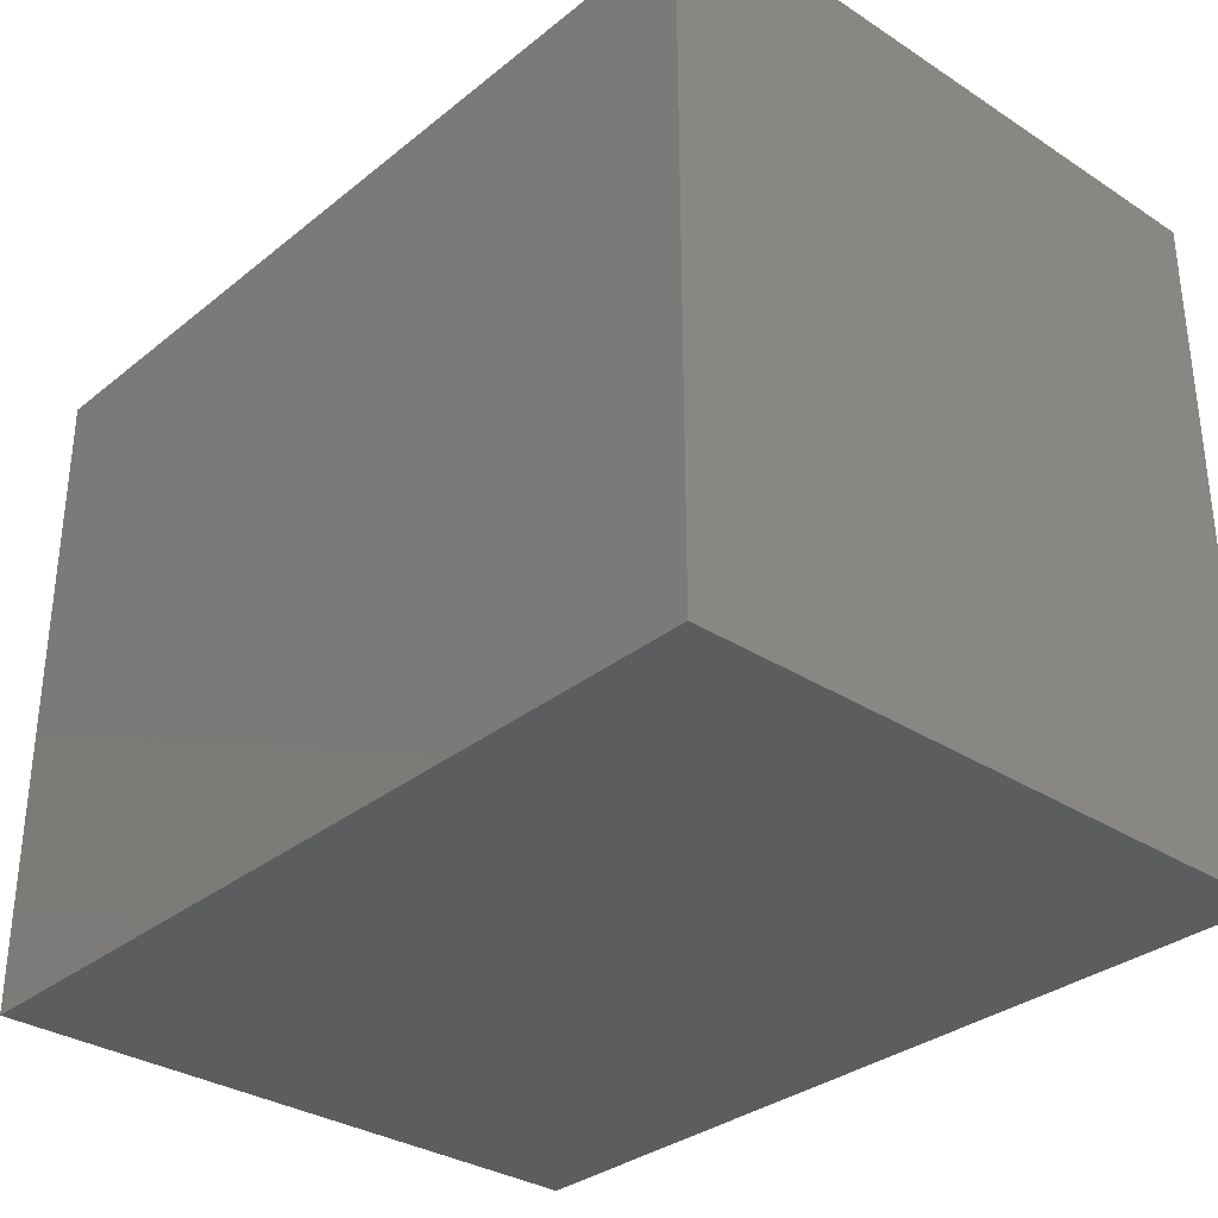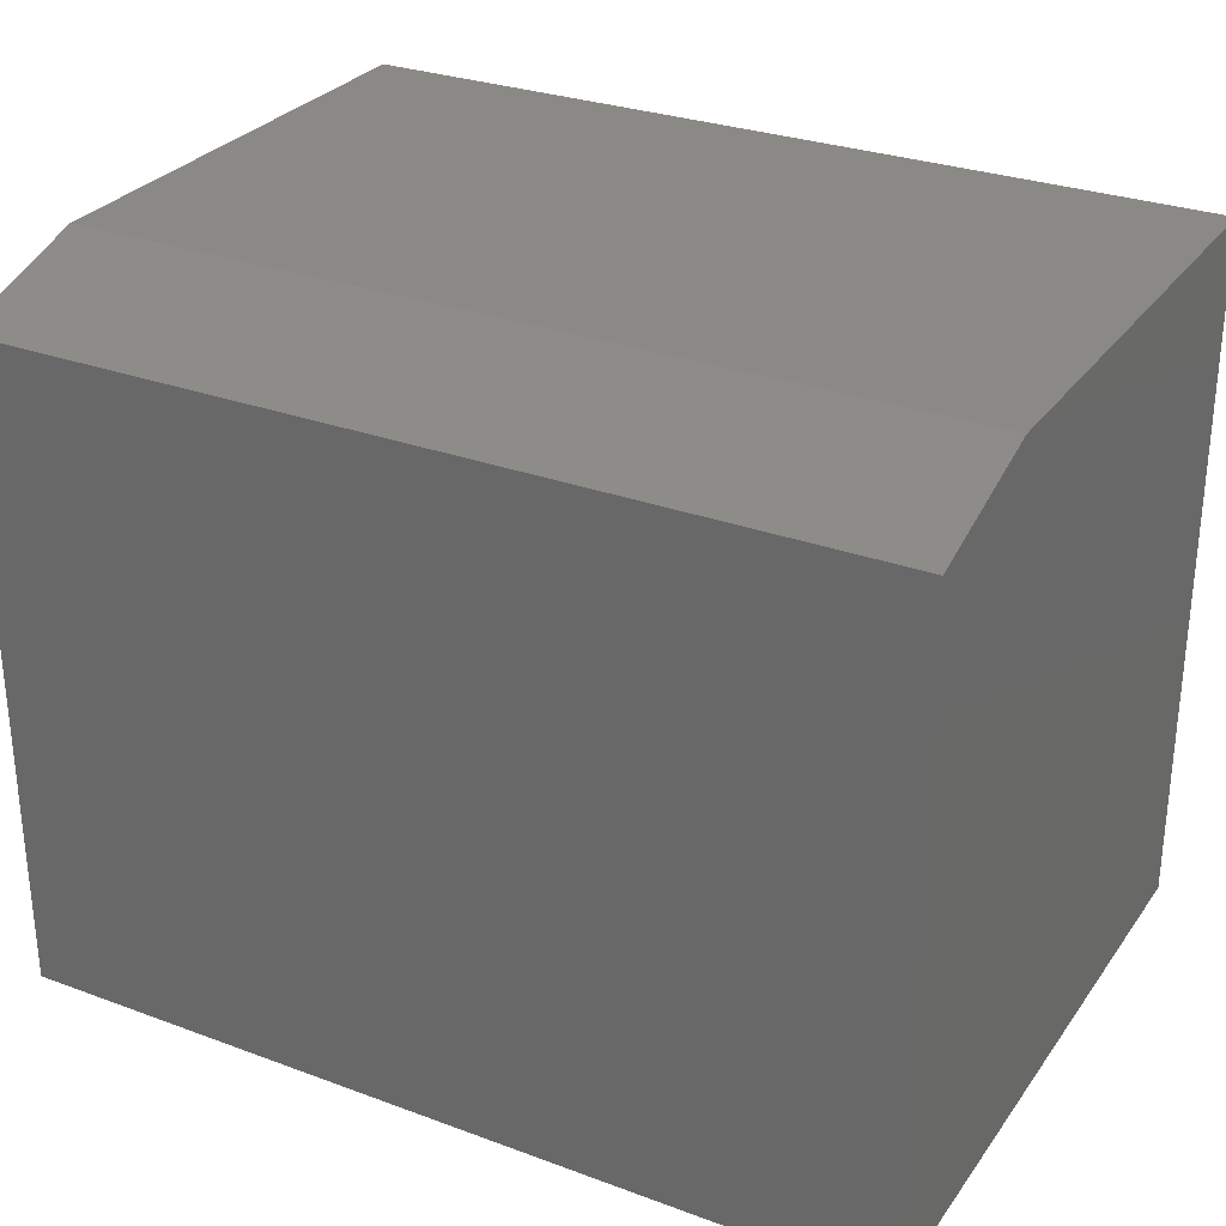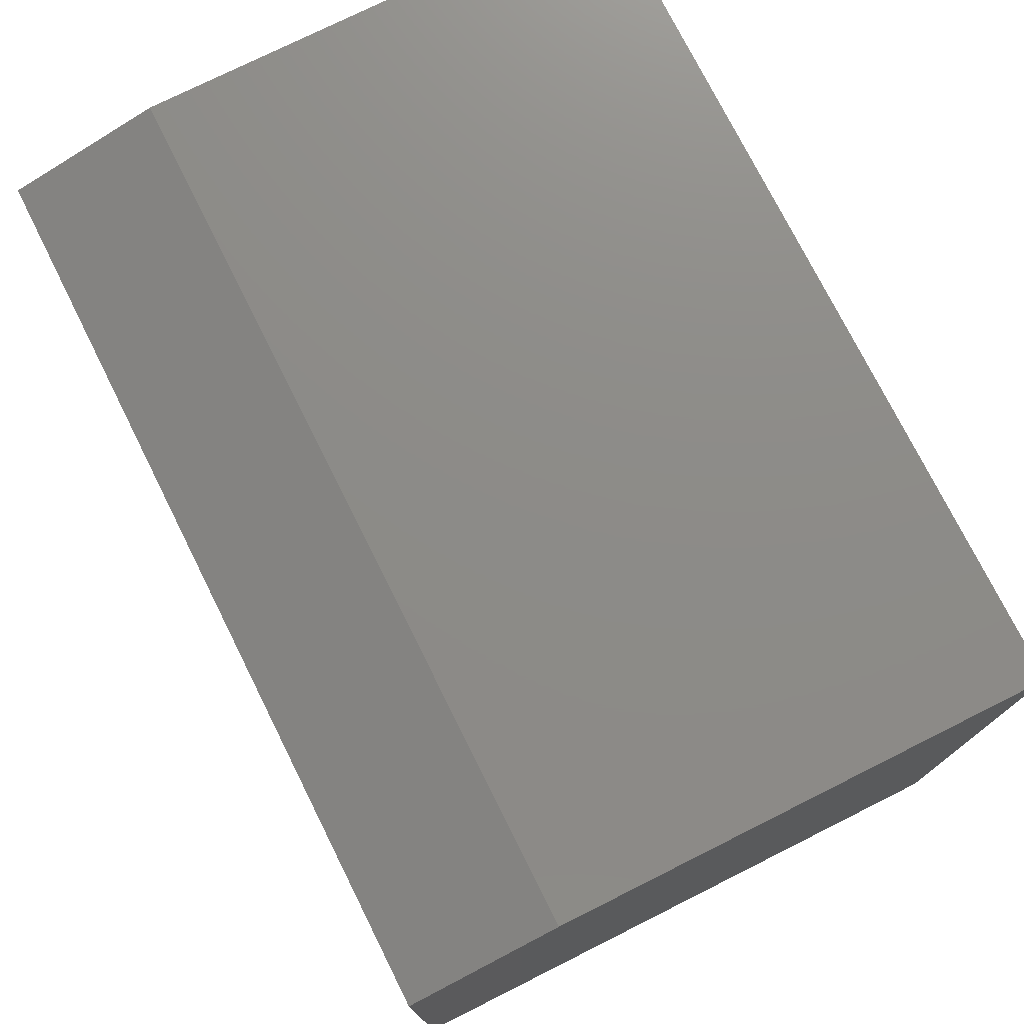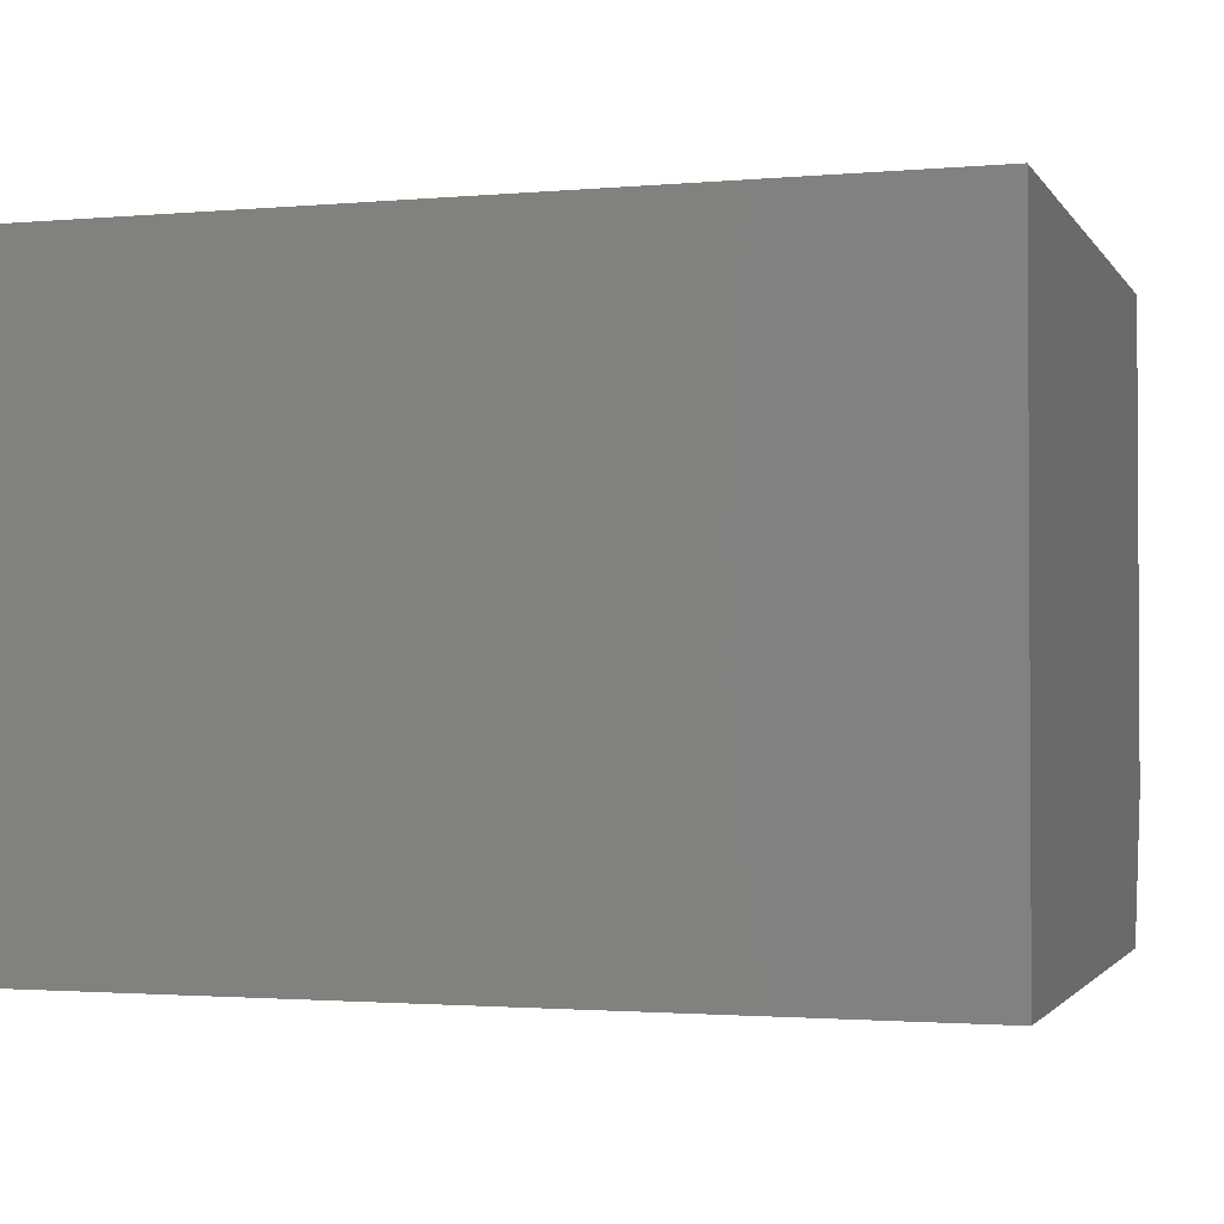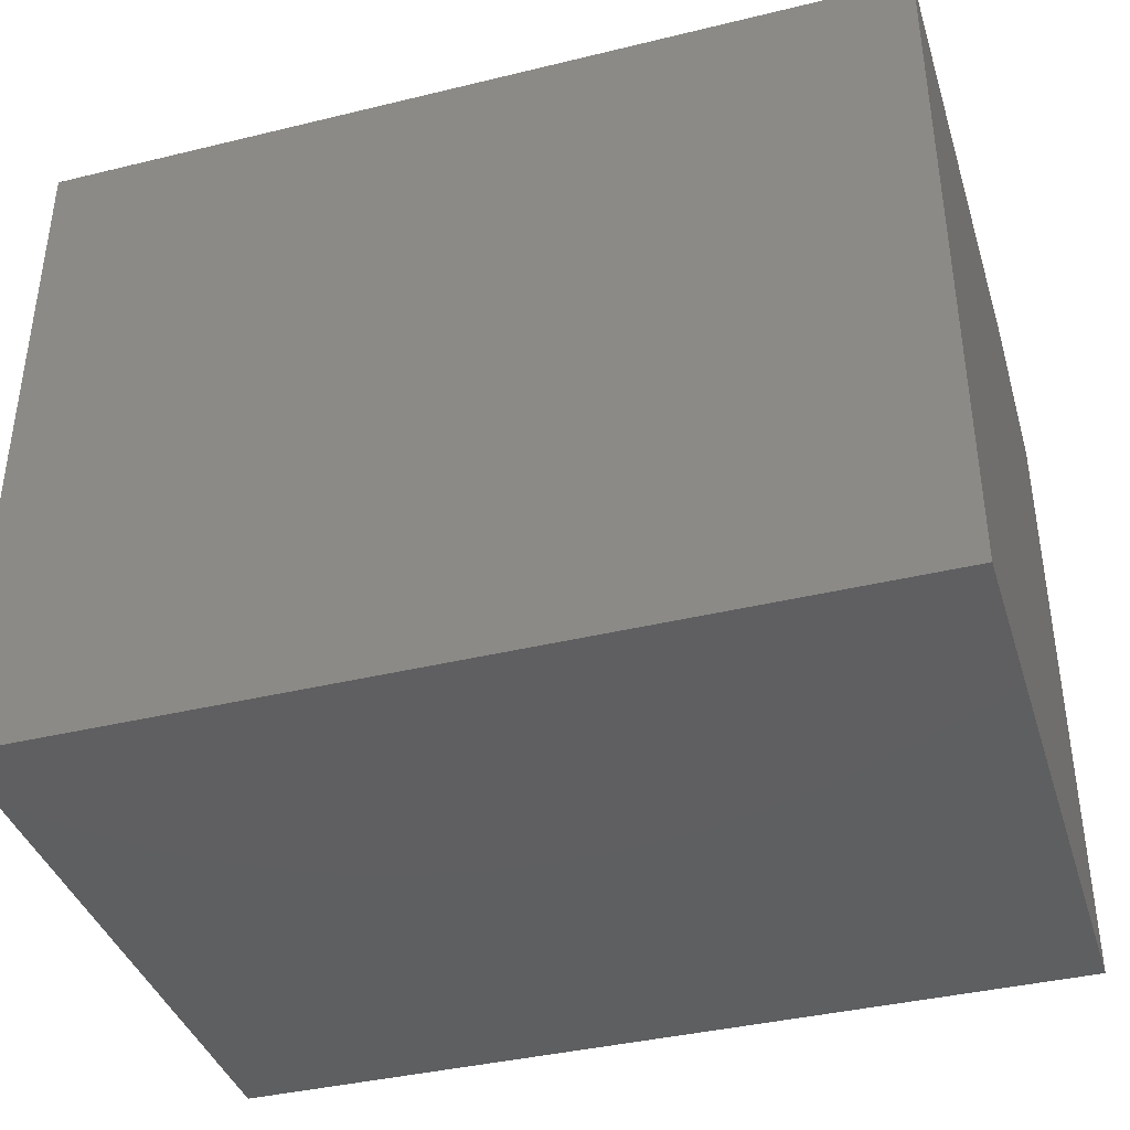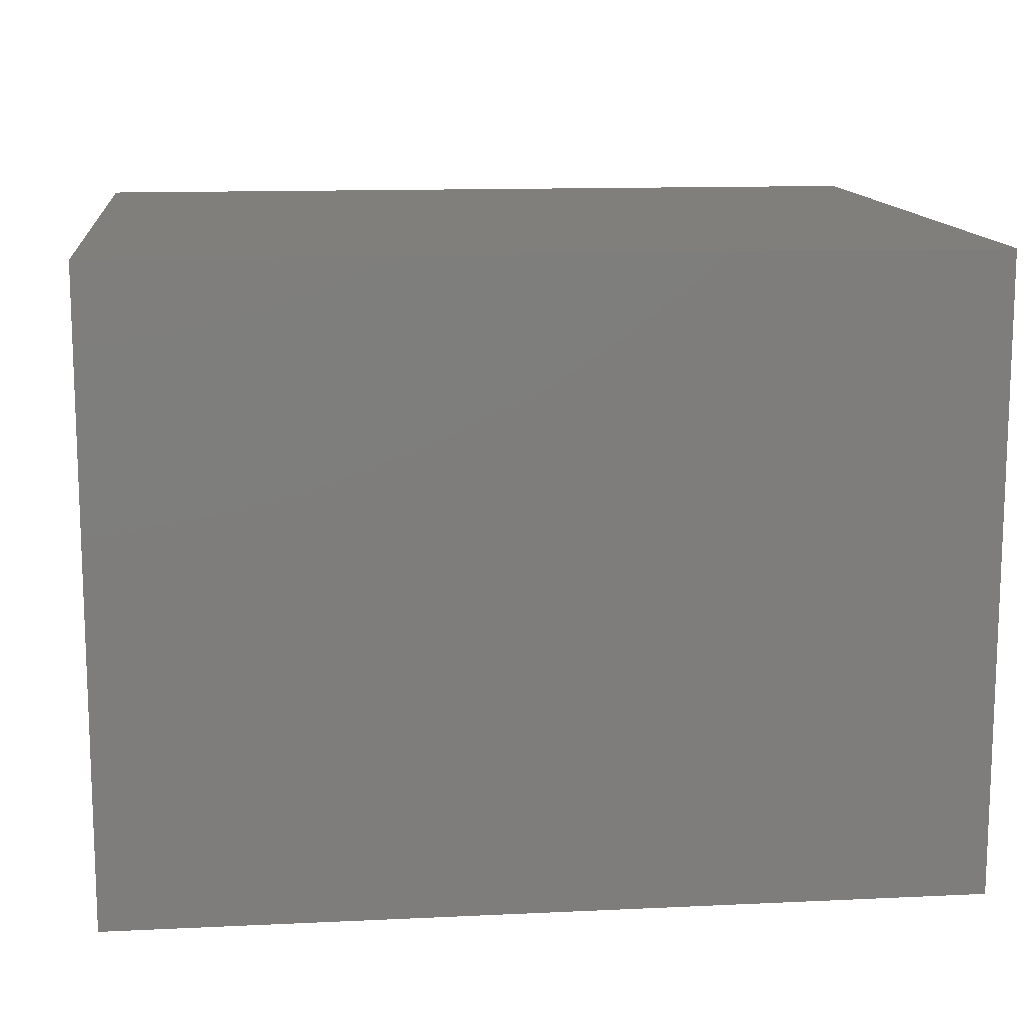
<metadata>
{"format":"stl","ext":"stl","renderer":"f3d","projection":"perspective","resolution":1024,"background":"white","views":[{"elev":-32.3,"azim":48.0,"up":"+Z"},{"elev":29.2,"azim":28.7,"up":"+Z"},{"elev":75.6,"azim":63.4,"up":"+Z"},{"elev":-1.8,"azim":-162.5,"up":"+Y"},{"elev":-39.1,"azim":-163.1,"up":"+Z"},{"elev":12.9,"azim":173.8,"up":"+Y"}]}
</metadata>
<code>
# stl→obj: 10 verts, 16 faces
v -0.75 -0.5234 0.4766
v -0.1562 -0.5234 0.4766
v -0.75 -0.1875 0.4766
v -0.1562 -0.1875 0.4766
v -0.75 -0.1875 0
v -0.75 -0.625 0
v -0.75 -0.625 0.4453
v -0.1562 -0.625 0
v -0.1562 -0.1875 0
v -0.1562 -0.625 0.4453
f 1 2 3
f 3 2 4
f 5 6 3
f 3 6 7
f 3 7 1
f 8 9 10
f 10 9 4
f 10 4 2
f 7 6 10
f 10 6 8
f 2 1 10
f 10 1 7
f 6 5 8
f 8 5 9
f 4 9 3
f 3 9 5

</code>
